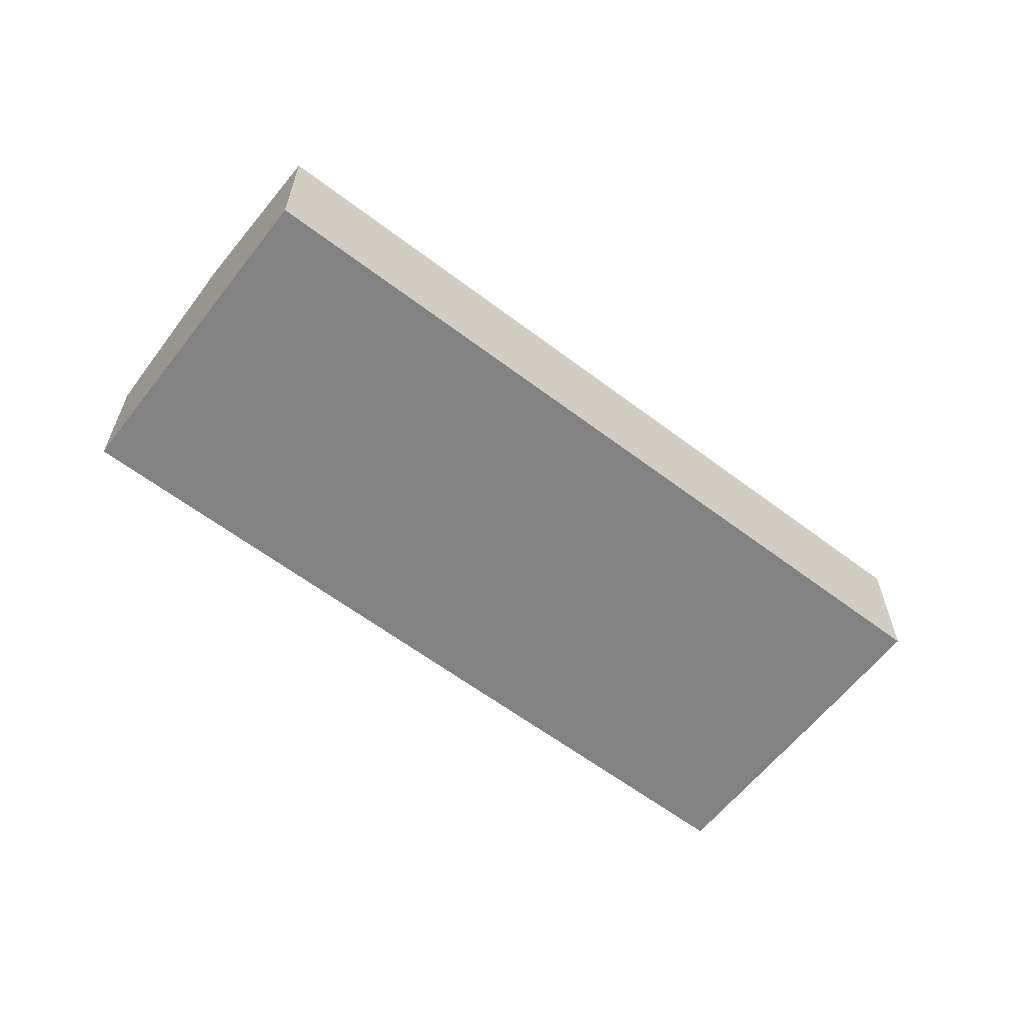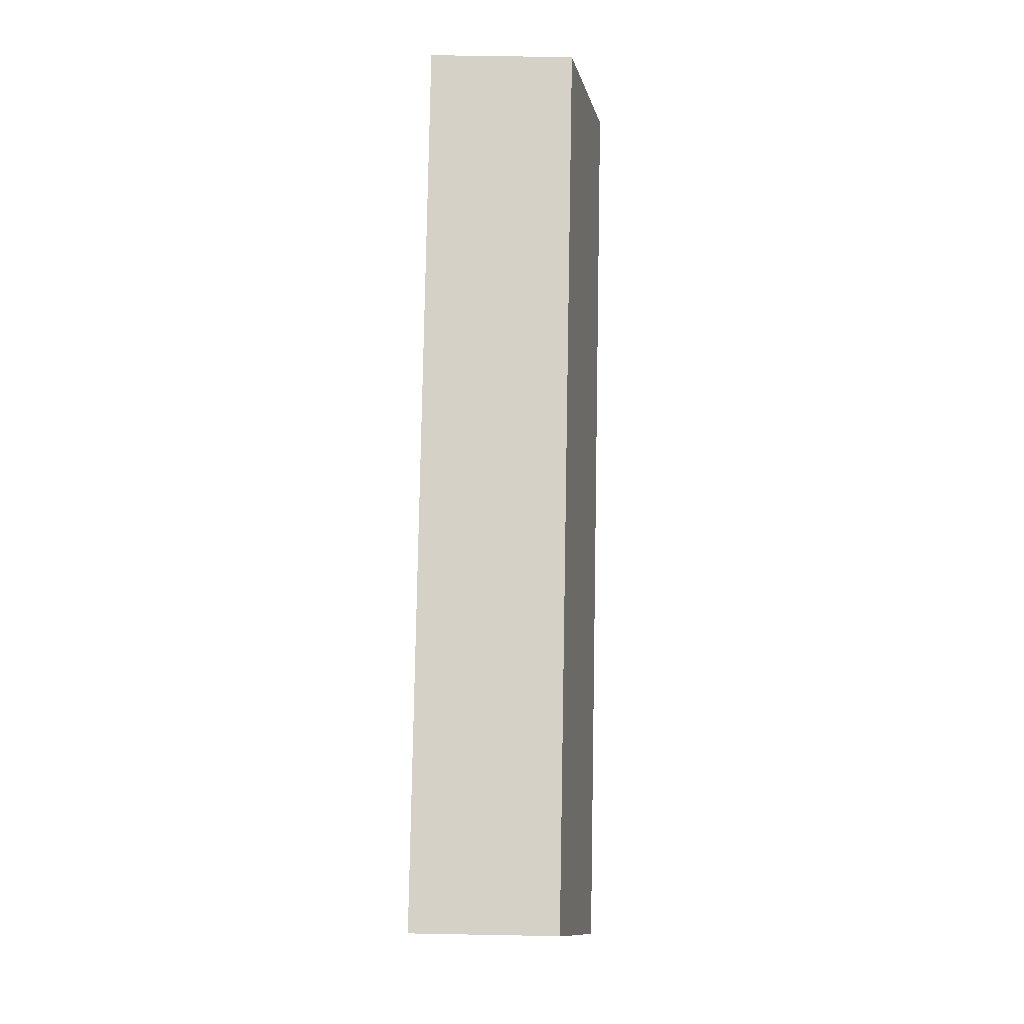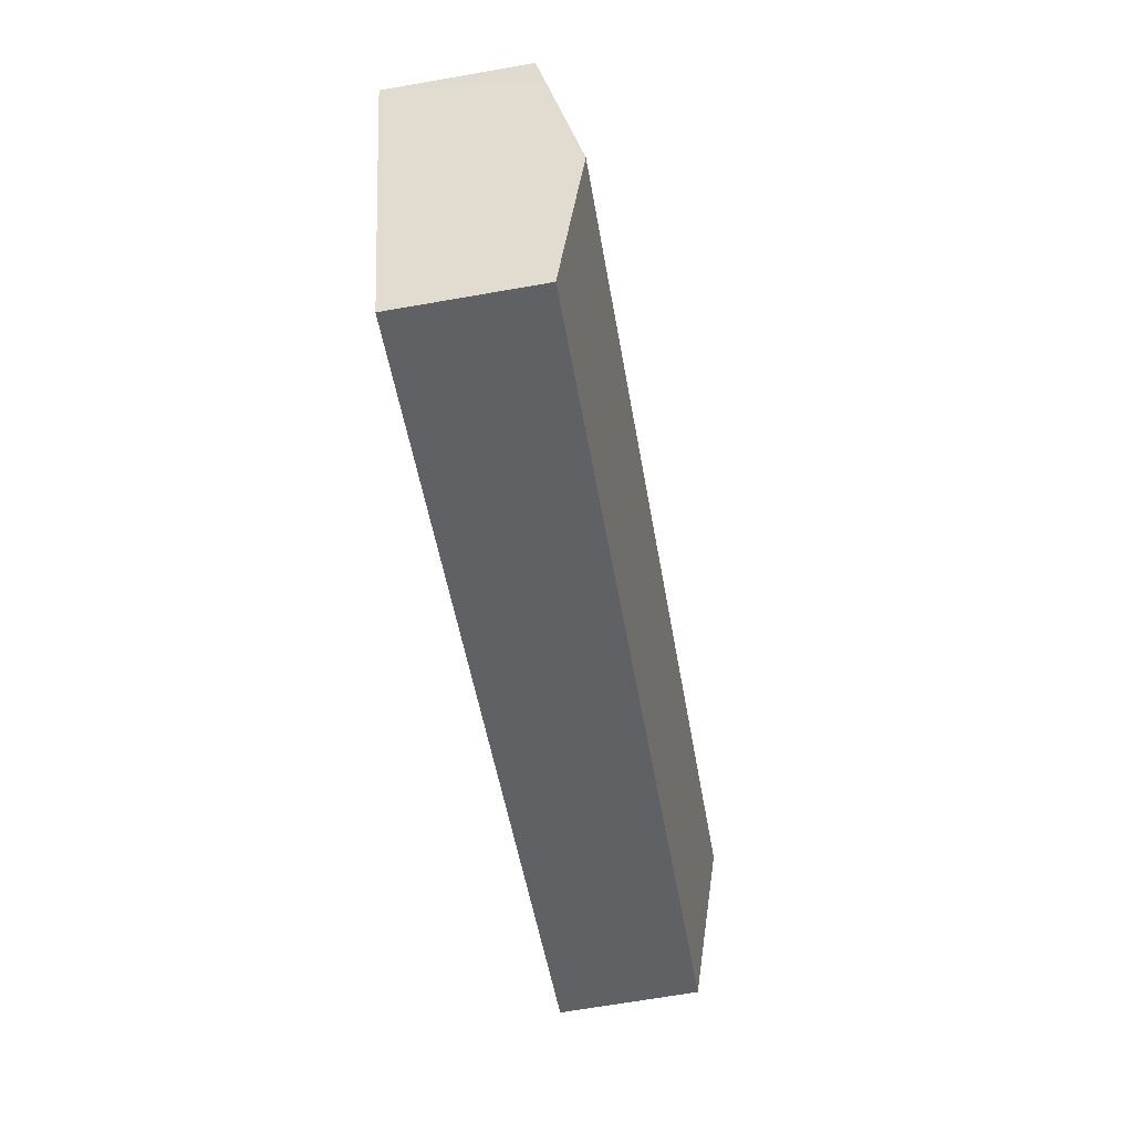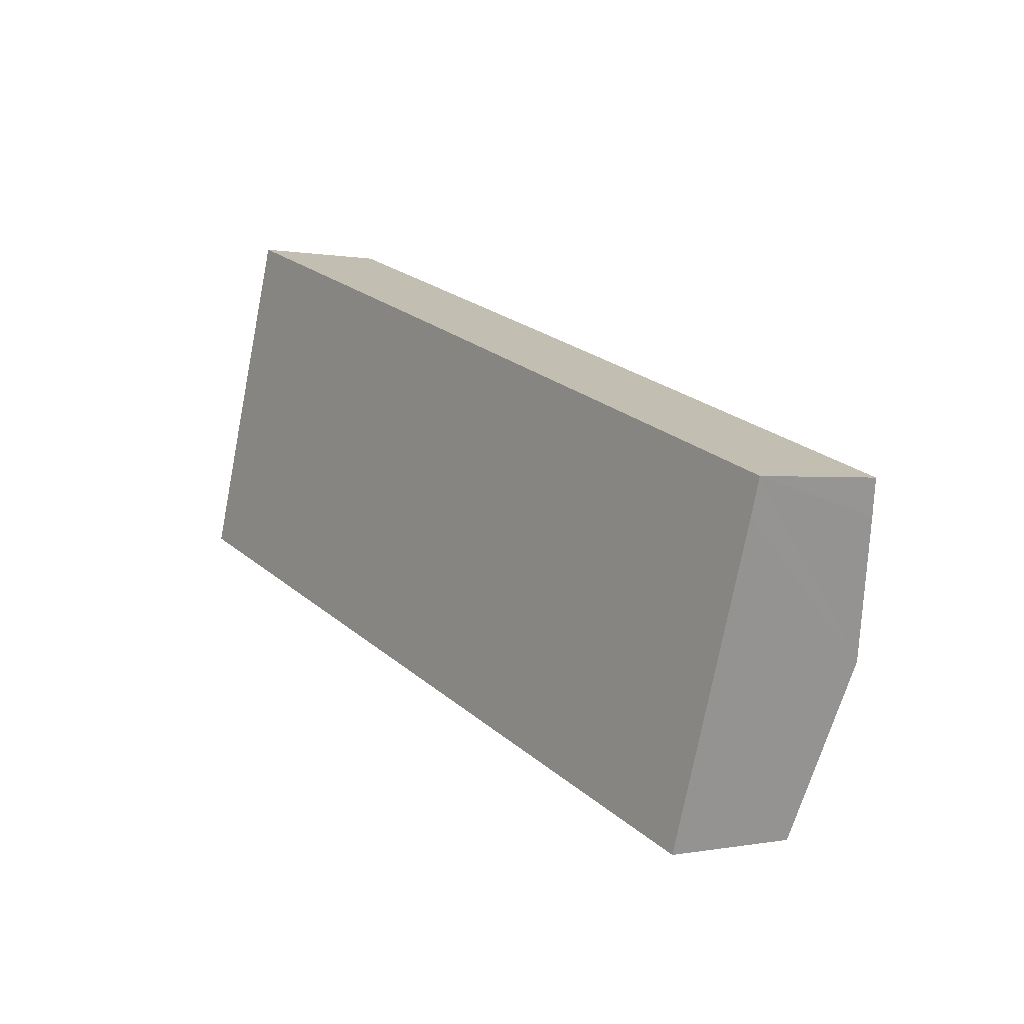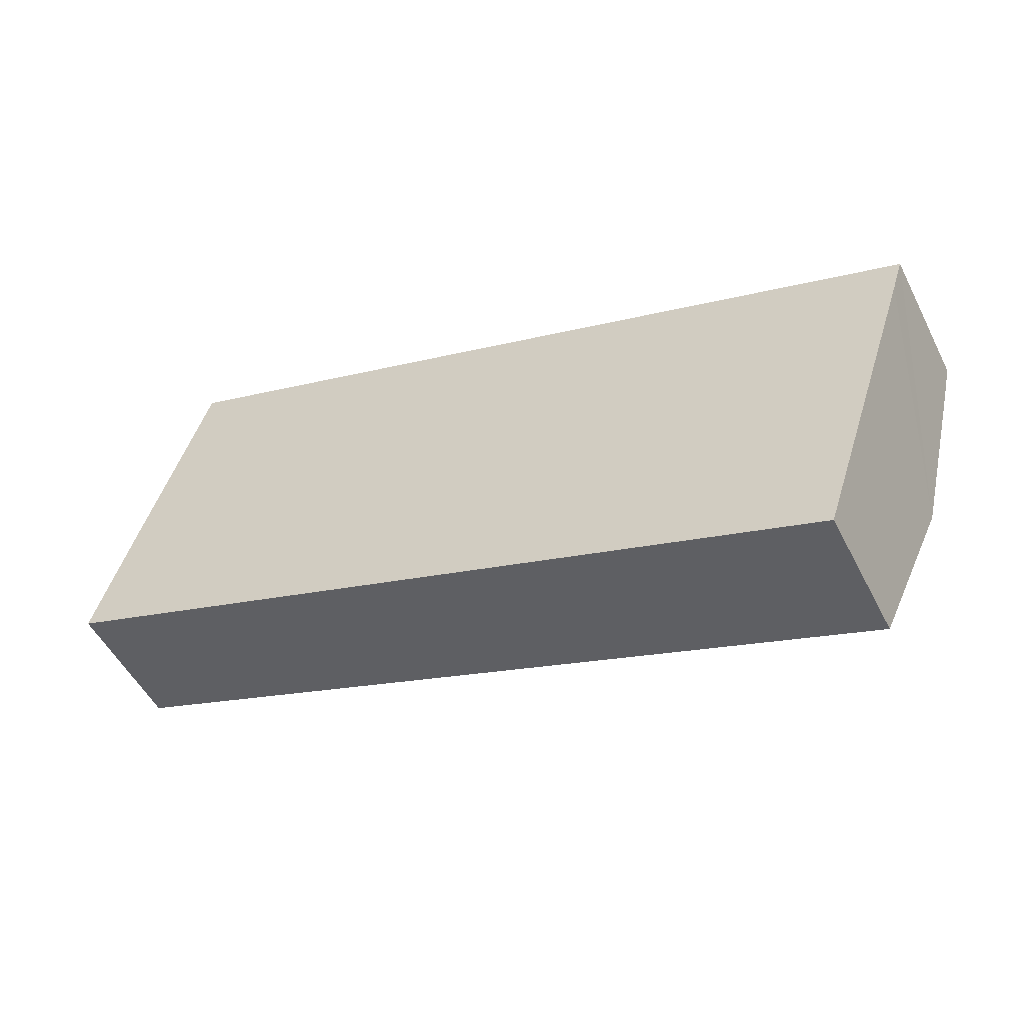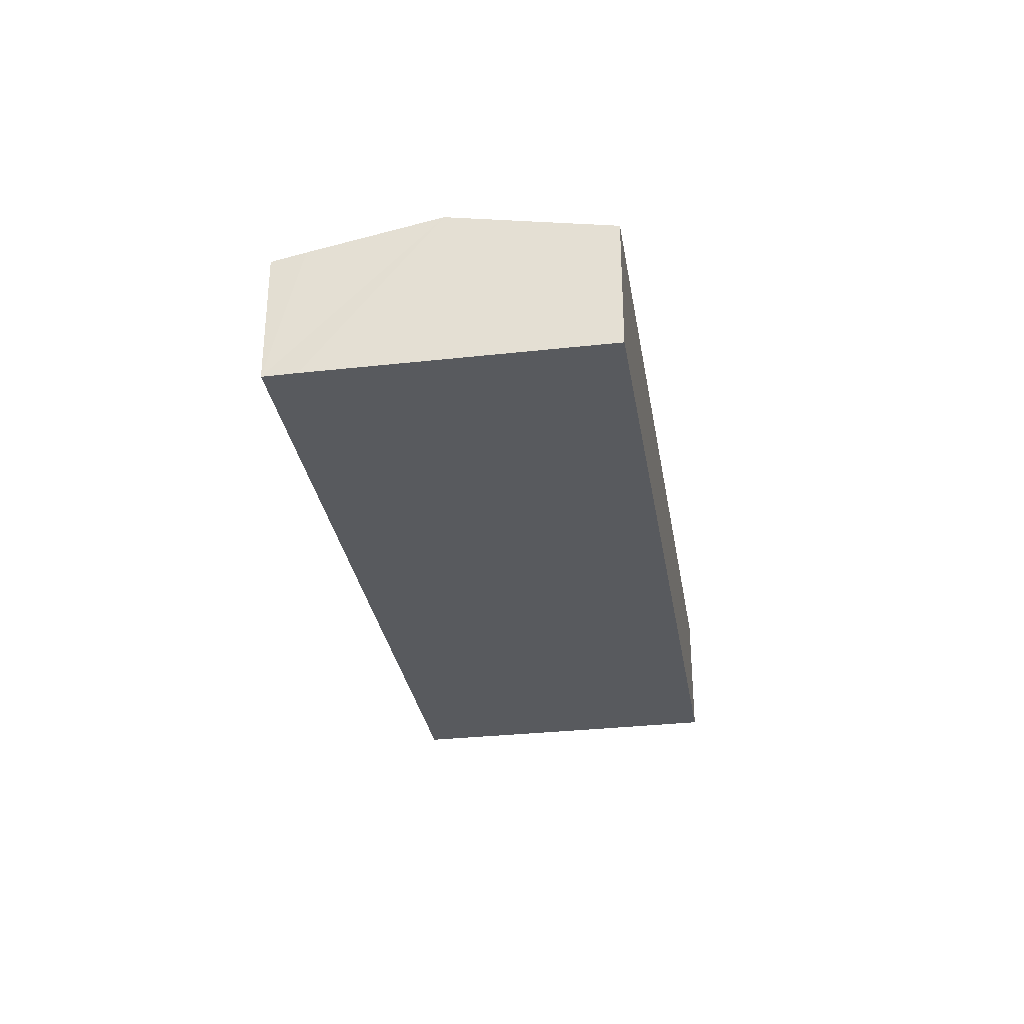
<metadata>
{"format":"obj","ext":"obj","renderer":"f3d","projection":"perspective","resolution":1024,"background":"white","views":[{"elev":-60.9,"azim":160.7,"up":"+Y"},{"elev":61.0,"azim":91.1,"up":"+Z"},{"elev":-68.1,"azim":99.9,"up":"+Z"},{"elev":-0.0,"azim":53.1,"up":"+Z"},{"elev":-51.2,"azim":26.4,"up":"+Z"},{"elev":-31.1,"azim":117.6,"up":"+Y"}]}
</metadata>
<code>
v  0 8.231 5.04e-16
v  49.77 9.421 -10.19
v  47.85 8.246 -15.9
v  51.12 10.25 -6.15
v  3.237 10.25 9.85
v  2.558 9.833 7.822
v  6.515 8.24 19.64
v  6.633 8.24 19.6
v  26.2 8.235 13.09
v  54.38 8.24 3.644
v  53.73 8.656 1.609
v  6.515 -1.202e-15 19.64
v  3.237 -6.031e-16 9.85
v  2.558 -4.79e-16 7.822
v  0 0 0
v  6.633 -1.2e-15 19.6
v  26.2 -8.013e-16 13.09
v  54.38 -2.231e-16 3.644
v  53.73 -9.852e-17 1.609
v  51.12 3.766e-16 -6.15
v  49.77 6.237e-16 -10.19
v  47.85 9.738e-16 -15.9
g defaultobject
f 1 2 3
f 2 1 4
f 4 1 5
f 5 1 6
f 7 4 5
f 4 7 8
f 4 8 9
f 4 9 10
f 4 10 11
f 5 12 7
f 12 5 13
f 13 5 6
f 13 6 1
f 13 1 14
f 14 1 15
f 12 8 7
f 8 12 9
f 9 12 16
f 9 16 17
f 9 17 10
f 10 17 18
f 18 11 10
f 11 18 4
f 4 18 19
f 4 19 20
f 4 20 2
f 2 20 3
f 3 20 21
f 3 21 22
f 22 1 3
f 1 22 15
f 17 19 18
f 19 17 20
f 20 17 21
f 21 17 22
f 22 17 15
f 15 17 16
f 15 16 12
f 15 12 13
f 15 13 14

</code>
